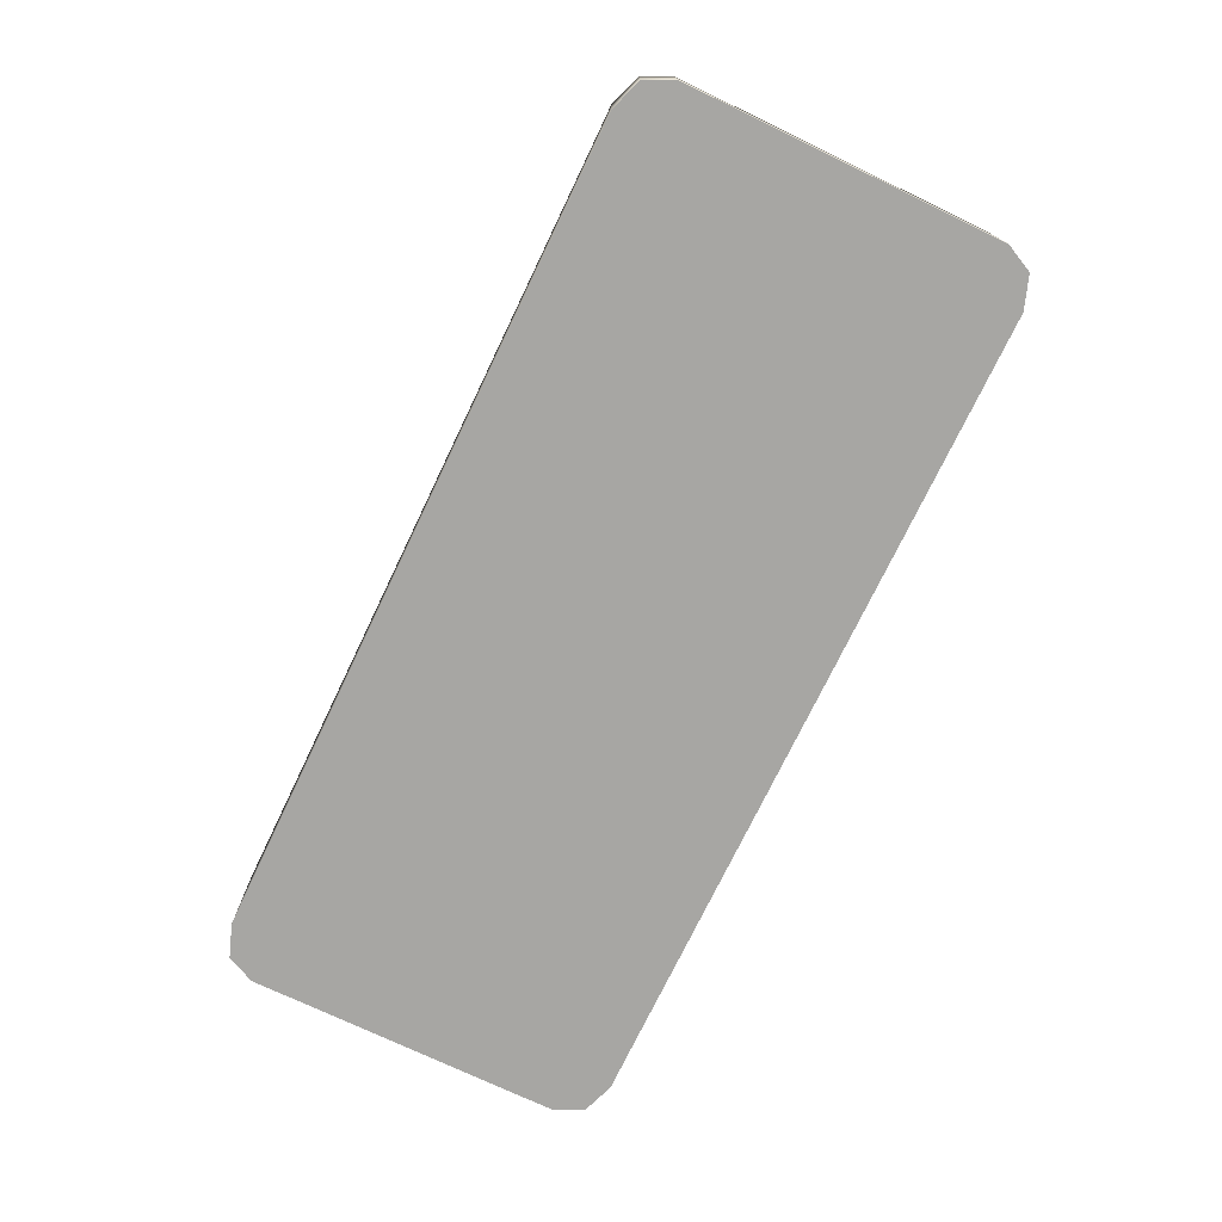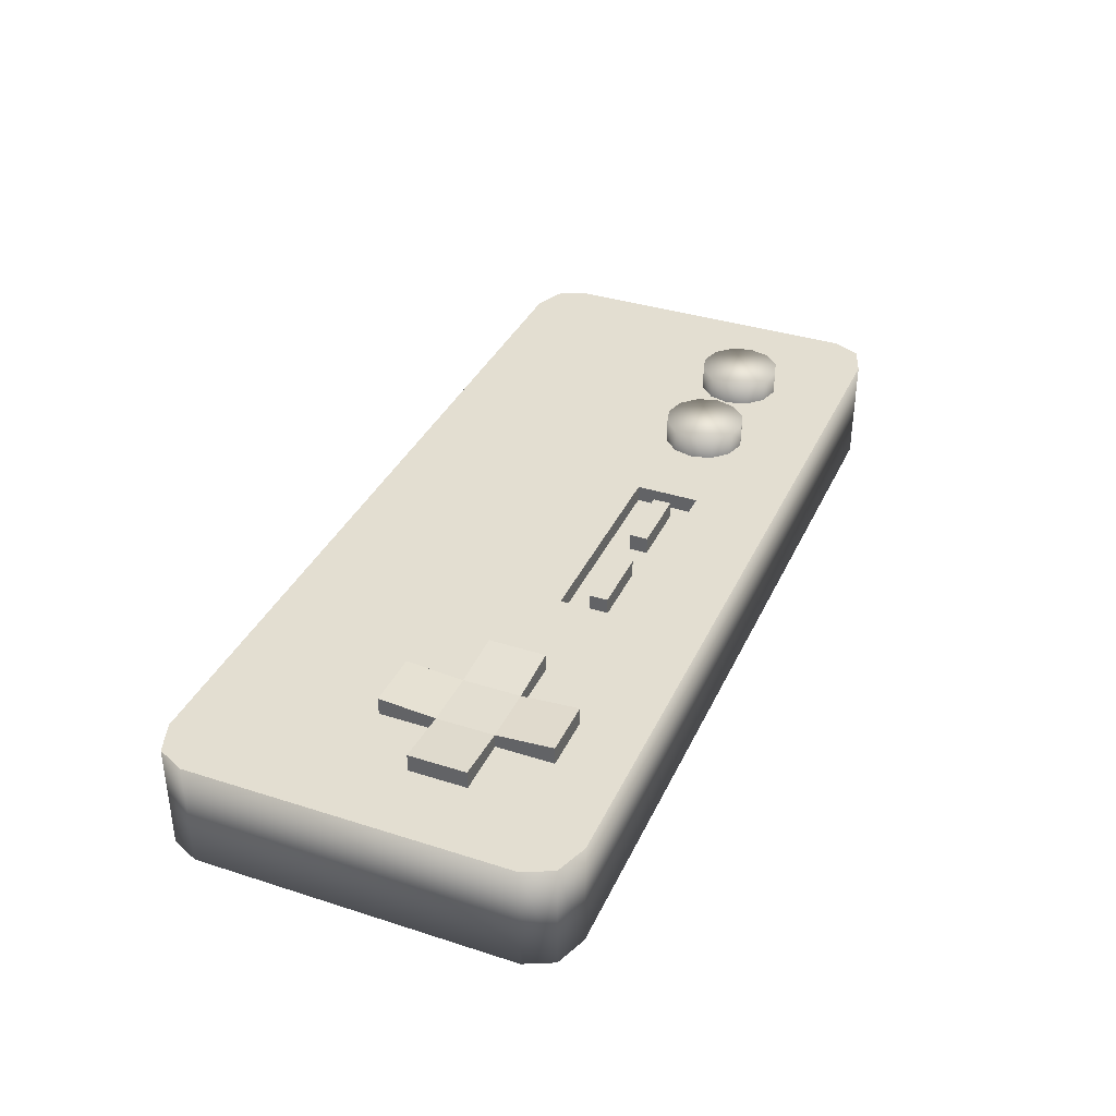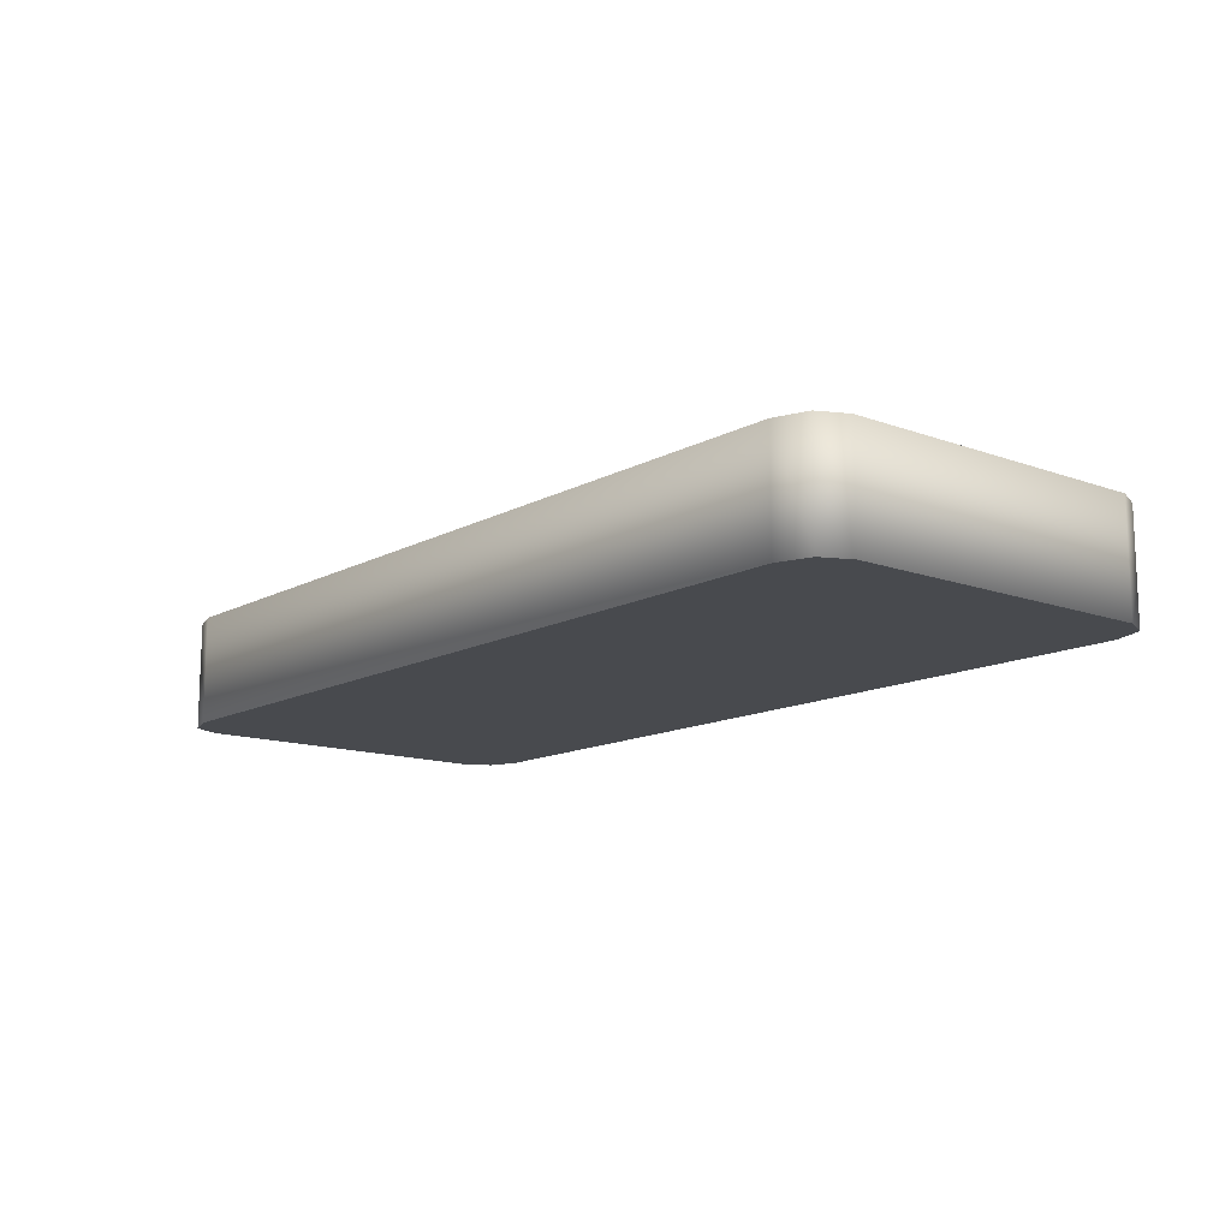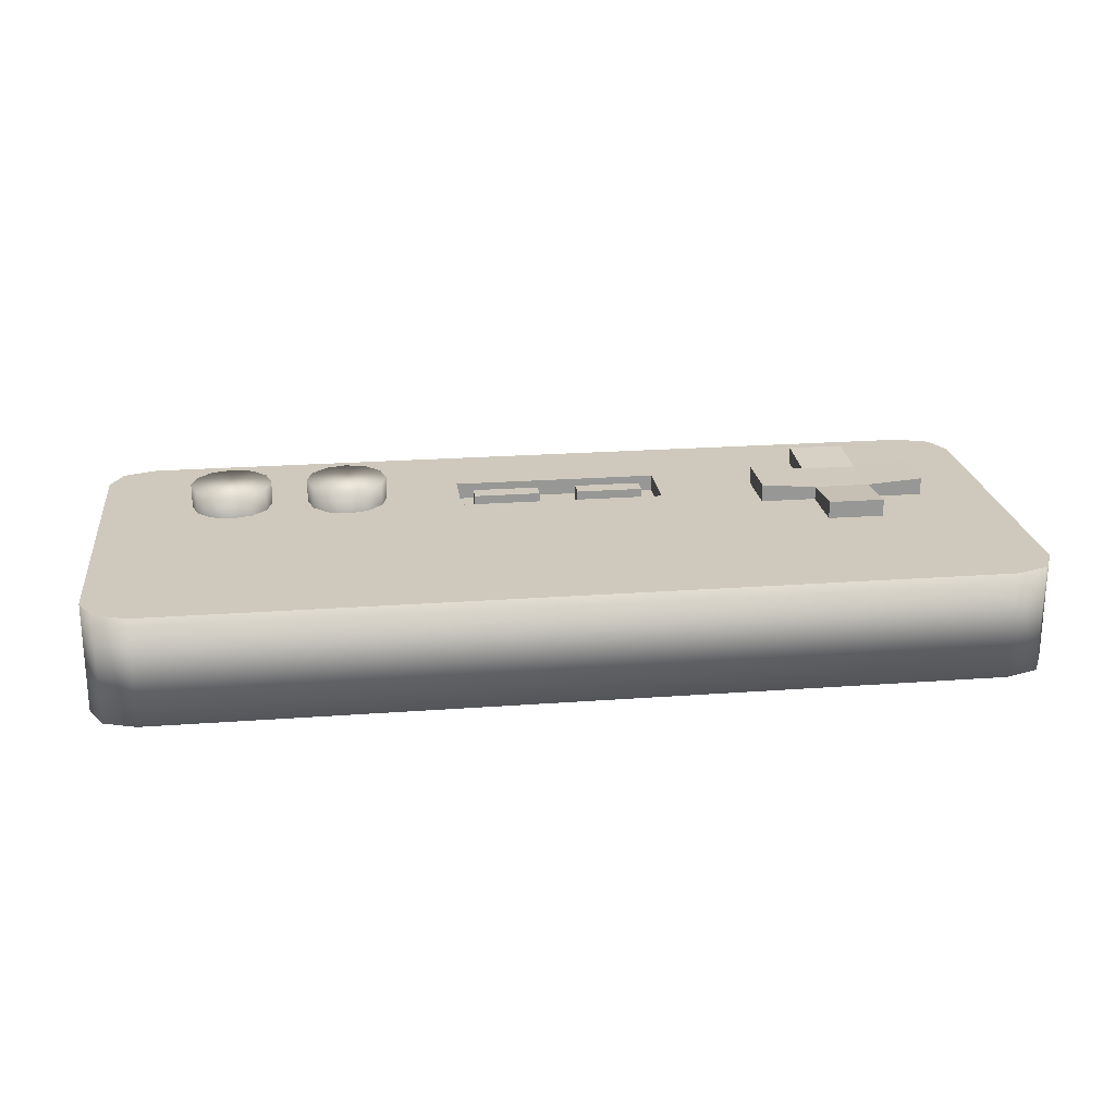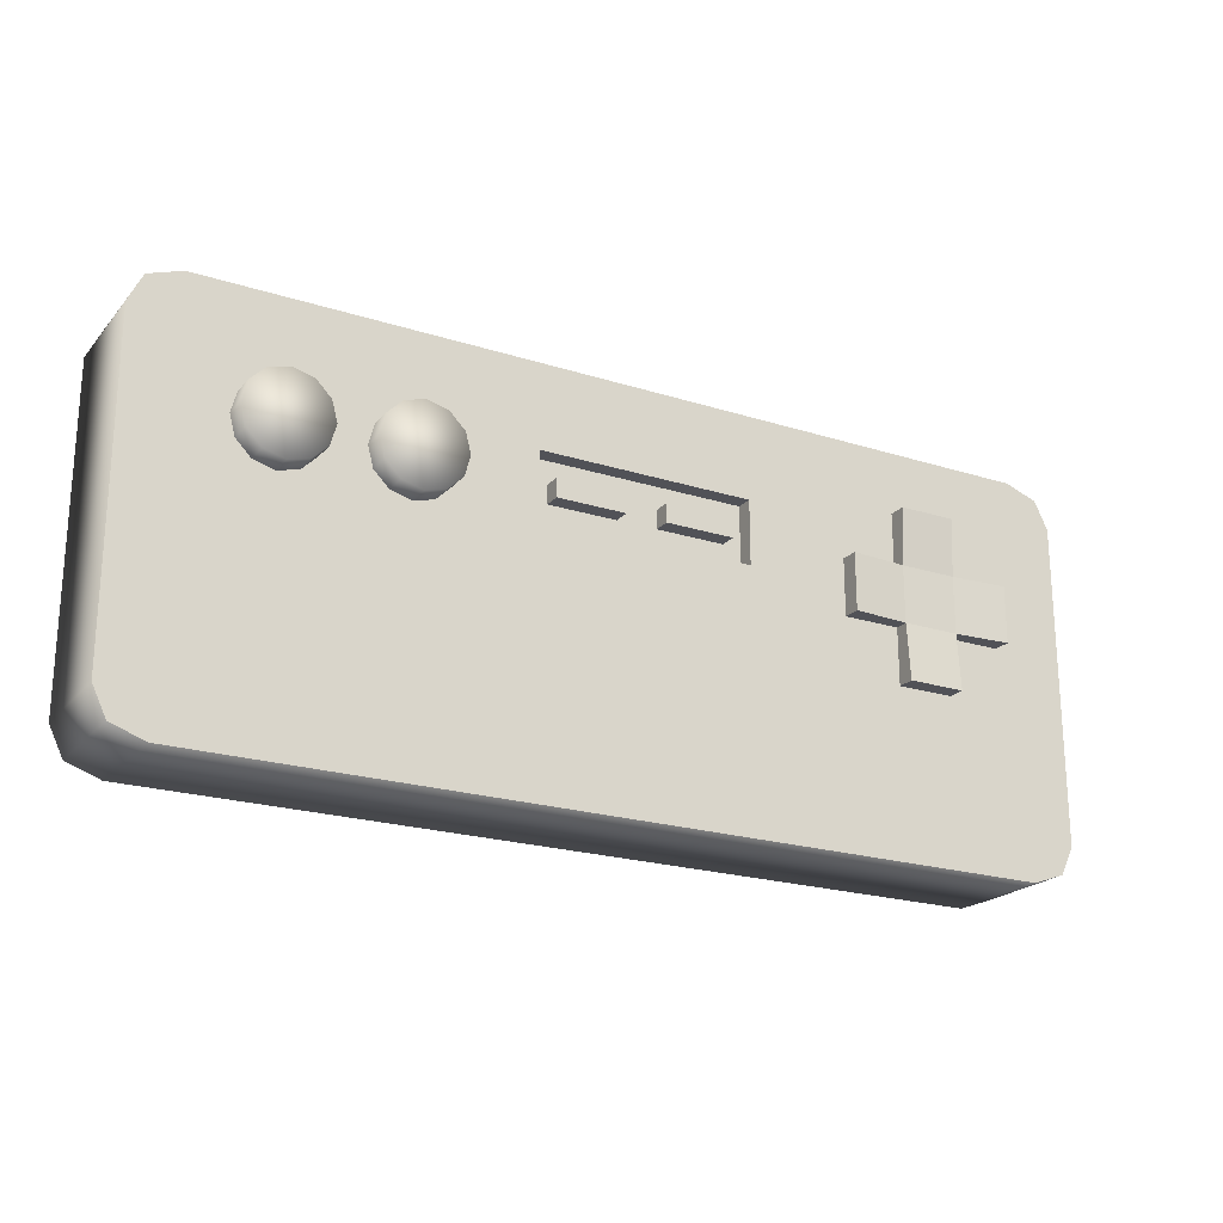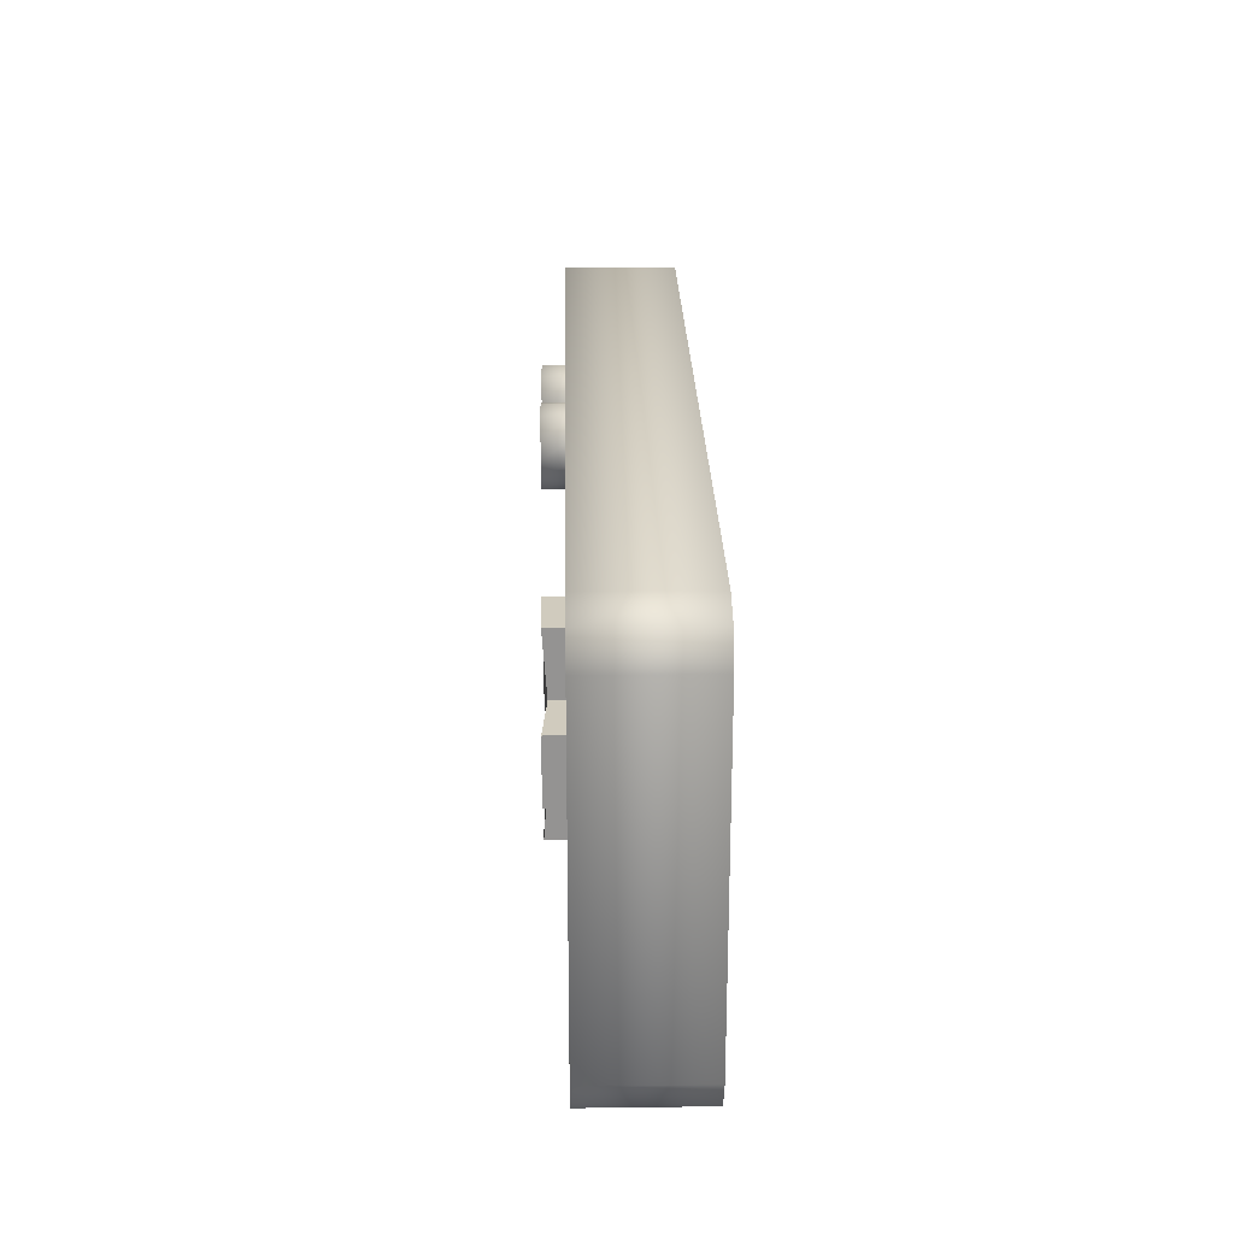
<metadata>
{"format":"obj","ext":"obj","renderer":"f3d","projection":"perspective","resolution":1024,"background":"white","views":[{"elev":-74.1,"azim":-115.6,"up":"+Y"},{"elev":36.3,"azim":-67.3,"up":"+Y"},{"elev":-13.2,"azim":50.4,"up":"+Y"},{"elev":22.3,"azim":172.7,"up":"+Y"},{"elev":-21.5,"azim":150.7,"up":"+Z"},{"elev":23.4,"azim":-91.2,"up":"+Z"}]}
</metadata>
<code>
o Console_Mintendo_NEZ_Controller
v 0.0592 0.0225 0.02375
v 0.05551 0.0225 0.02745
v 0.05047 0.0225 0.0288
v 0.04543 0.0225 0.02745
v 0.04173 0.0225 0.02375
v 0.04038 0.0225 0.01871
v 0.04173 0.0225 0.01367
v 0.04543 0.0225 0.009981
v 0.07458 0.0225 0.009981
v 0.07089 0.0225 0.01367
v 0.06954 0.0225 0.01871
v 0.07089 0.0225 0.02375
v 0.07458 0.0225 0.02745
v 0.07963 0.0225 0.0288
v 0.08467 0.0225 0.02745
v 0.08836 0.0225 0.02375
v 0.08971 0.0225 0.01871
v 0.08836 0.0225 0.01367
v 0.07963 0.0225 0.00863
v 0.08467 0.0225 0.009981
v 0.07963 0.03044 0.00863
v 0.08467 0.03044 0.009981
v 0.08836 0.03044 0.01367
v 0.08971 0.03044 0.01871
v 0.08836 0.03044 0.02375
v 0.08467 0.03044 0.02745
v 0.07963 0.03044 0.0288
v 0.07458 0.03044 0.02745
v 0.07089 0.03044 0.02375
v 0.06954 0.03044 0.01871
v 0.07089 0.03044 0.01367
v 0.07458 0.03044 0.009981
v -0.03011 0.02472 0.02661
v 0.02173 0.02472 0.02661
v 0.02173 0.02472 0.01104
v -0.03011 0.02472 0.01104
v -0.08268 0.02181 -0.01008
v -0.06877 0.02181 -0.01008
v -0.06877 0.02181 0.03166
v -0.08268 0.02181 0.03166
v -0.08268 0.02903 0.03166
v -0.06877 0.02903 0.03166
v -0.06877 0.02903 -0.01008
v -0.08268 0.02903 -0.01008
v -0.09659 0.02903 0.003836
v -0.09659 0.02903 0.01775
v -0.05486 0.02903 0.01775
v -0.05486 0.02903 0.003836
v -0.08268 0.02801 0.01775
v -0.08268 0.02801 0.003836
v -0.06877 0.02801 0.01775
v -0.06877 0.02801 0.003836
v -0.08268 0.02181 0.003836
v -0.06877 0.02181 0.003836
v -0.09659 0.02181 0.003836
v -0.09659 0.02181 0.01775
v -0.05486 0.02181 0.01775
v -0.05486 0.02181 0.003836
v -0.08268 0.02181 0.01775
v -0.06877 0.02181 0.01775
v -0.1034 -0.002092 0.04708
v -0.1147 -0.002092 0.03731
v -0.1114 -0.002092 0.04421
v 0.1121 -0.002092 0.03731
v 0.1008 -0.002092 0.04708
v 0.1088 -0.002092 0.04421
v -0.1147 -0.002092 -0.0407
v -0.1034 -0.002092 -0.05047
v -0.1114 -0.002092 -0.04761
v 0.1008 -0.002092 -0.05047
v 0.1121 -0.002092 -0.0407
v 0.1088 -0.002092 -0.04761
v -0.09944 0.02472 -0.03466
v -0.1059 0.02472 -0.02982
v -0.104 0.02472 -0.03324
v -0.1059 0.02472 0.03483
v -0.09944 0.02472 0.03967
v -0.104 0.02472 0.03825
v 0.09682 0.02472 0.03967
v 0.1032 0.02472 0.03483
v 0.1014 0.02472 0.03825
v 0.1032 0.02472 -0.02982
v 0.09682 0.02472 -0.03466
v 0.1014 0.02472 -0.03324
v 0.06055 0.0225 0.01871
v 0.0592 0.0225 0.01367
v 0.05047 0.0225 0.00863
v 0.05551 0.0225 0.009981
v 0.05047 0.03044 0.00863
v 0.05551 0.03044 0.009981
v 0.0592 0.03044 0.01367
v 0.06055 0.03044 0.01871
v 0.0592 0.03044 0.02375
v 0.05551 0.03044 0.02745
v 0.05047 0.03044 0.0288
v 0.04543 0.03044 0.02745
v 0.04173 0.03044 0.02375
v 0.04038 0.03044 0.01871
v 0.04173 0.03044 0.01367
v 0.04543 0.03044 0.009981
v -0.1147 0.02472 -0.0407
v -0.1114 0.02472 -0.04761
v -0.1034 0.02472 -0.05047
v 0.1088 0.02472 -0.04761
v 0.1121 0.02472 -0.0407
v 0.1008 0.02472 -0.05047
v 0.1121 0.02472 0.03731
v 0.1088 0.02472 0.04421
v 0.1008 0.02472 0.04708
v -0.1114 0.02472 0.04421
v -0.1147 0.02472 0.03731
v -0.1034 0.02472 0.04708
v -0.03246 0.02472 0.02896
v -0.03246 0.02472 0.008691
v 0.02408 0.02472 0.02896
v 0.02408 0.02472 0.008691
v -0.03011 0.02066 0.02661
v -0.03011 0.02066 0.01104
v 0.02173 0.02066 0.02661
v 0.02173 0.02066 0.01104
v 0.001024 0.01952 0.02109
v 0.001024 0.01952 0.01656
v 0.01781 0.01952 0.02109
v 0.01781 0.01952 0.01656
v 0.001024 0.02483 0.02109
v 0.001024 0.02483 0.01656
v 0.01781 0.02483 0.02109
v 0.01781 0.02483 0.01656
v -0.02565 0.01952 0.02109
v -0.02565 0.01952 0.01656
v -0.008867 0.01952 0.02109
v -0.008867 0.01952 0.01656
v -0.02565 0.02483 0.02109
v -0.02565 0.02483 0.01656
v -0.008867 0.02483 0.02109
v -0.008867 0.02483 0.01656
f 61 65 109 112
f 93 1 85 92
f 64 71 105 107
f 70 68 103 106
f 61 63 62 67 69 68 70 72 71 64 66 65
f 25 16 17 24
f 28 13 14 27
f 31 10 11 30
f 27 14 15 26
f 30 11 12 29
f 23 18 20 22
f 21 19 9 32
f 26 15 16 25
f 29 12 13 28
f 22 20 19 21
f 32 9 10 31
f 24 17 18 23
f 22 21 32 31 30 29 28 27 26 25 24 23
f 77 113 76 78
f 34 35 120 119
f 116 82 84 83
f 73 114 116 83
f 50 52 43 44
f 41 42 51 49
f 49 51 52 50
f 46 49 50 45
f 51 47 48 52
f 43 38 37 44
f 49 59 40 41
f 50 53 55 45
f 45 55 56 46
f 44 37 53 50
f 51 60 57 47
f 41 40 39 42
f 52 54 38 43
f 42 39 60 51
f 48 58 54 52
f 47 57 58 48
f 46 56 59 49
f 67 101 102 69
f 69 102 103 68
f 105 71 72 104
f 104 72 70 106
f 64 107 108 66
f 66 108 109 65
f 111 62 63 110
f 110 63 61 112
f 67 62 111 101
f 96 4 3 95
f 99 7 6 98
f 95 3 2 94
f 98 6 5 97
f 91 86 88 90
f 89 87 8 100
f 94 2 1 93
f 97 5 4 96
f 90 88 87 89
f 100 8 7 99
f 92 85 86 91
f 90 89 100 99 98 97 96 95 94 93 92 91
f 74 75 102 101
f 75 73 103 102
f 84 82 105 104
f 83 84 104 106
f 80 81 108 107
f 81 79 109 108
f 78 76 111 110
f 77 78 110 112
f 76 74 101 111
f 79 77 112 109
f 82 80 107 105
f 73 83 106 103
f 115 79 81 80
f 79 115 113 77
f 80 82 116 115
f 76 113 114 74
f 74 114 73 75
f 33 36 114 113
f 34 33 113 115
f 35 34 115 116
f 36 35 116 114
f 117 119 120 118
f 36 33 117 118
f 35 36 118 120
f 33 34 119 117
f 133 135 136 134
f 125 127 128 126
f 123 124 128 127
f 122 121 125 126
f 124 122 126 128
f 121 123 127 125
f 131 132 136 135
f 130 129 133 134
f 132 130 134 136
f 129 131 135 133

</code>
